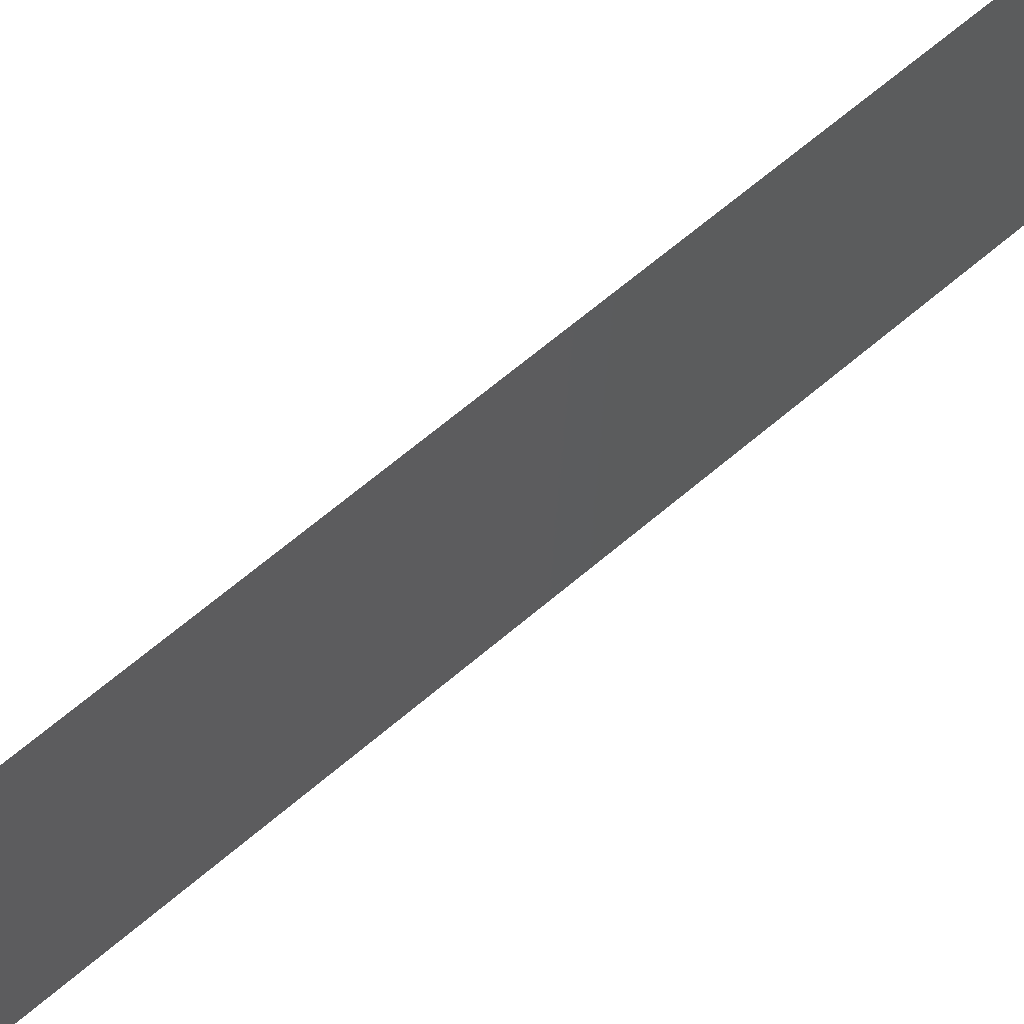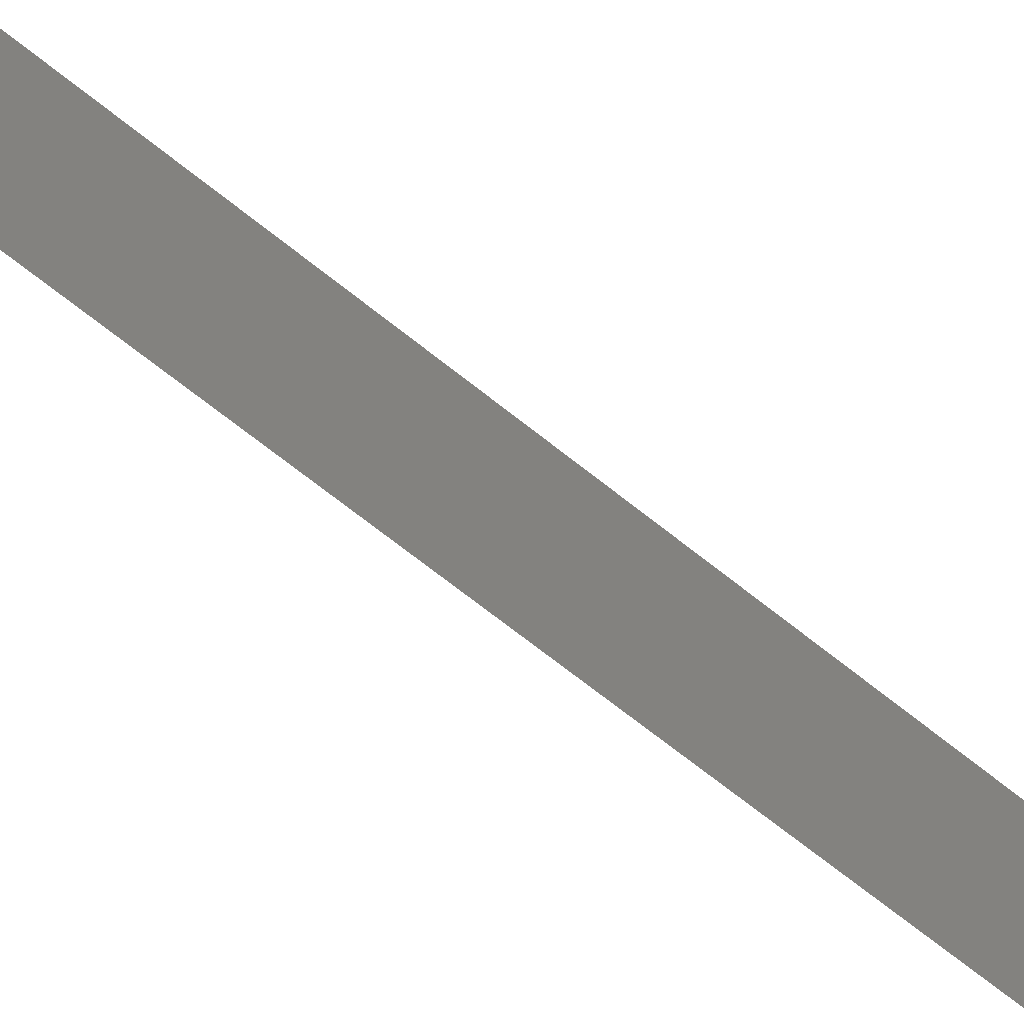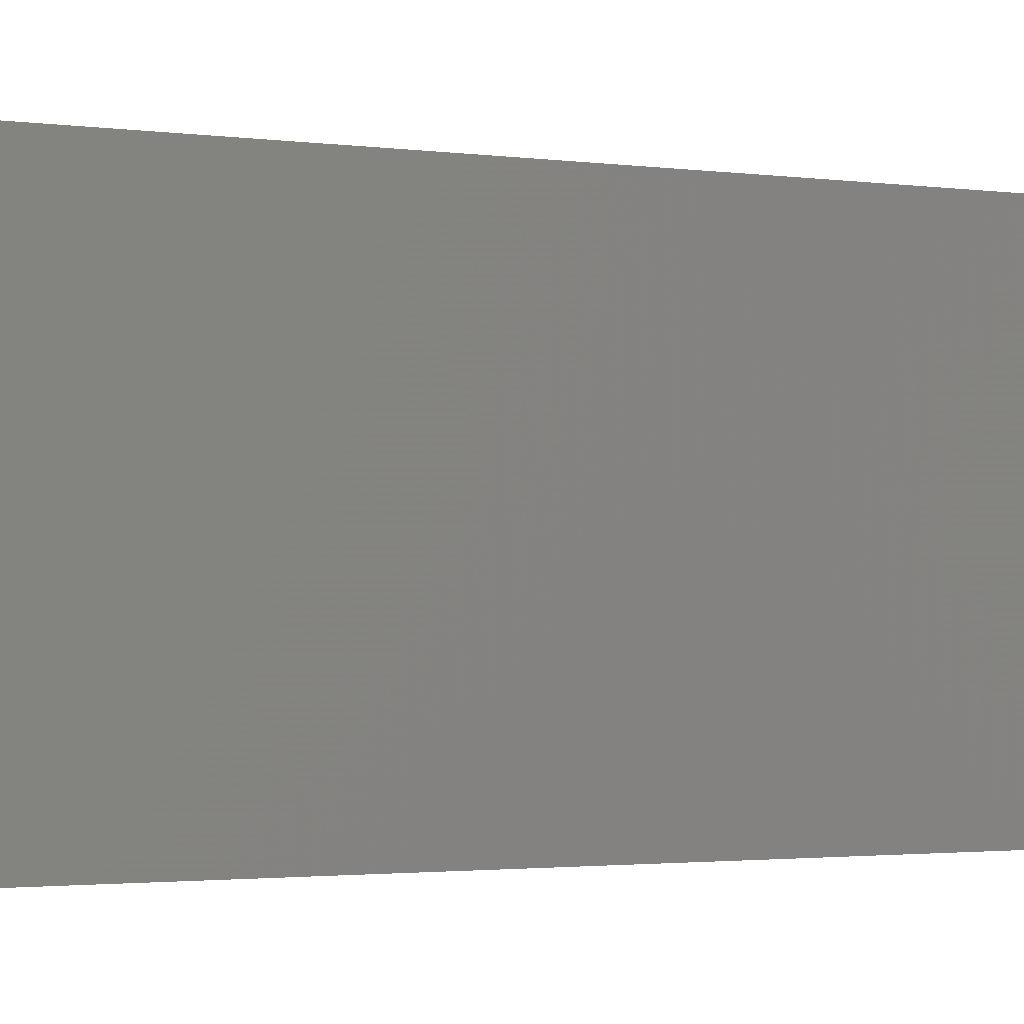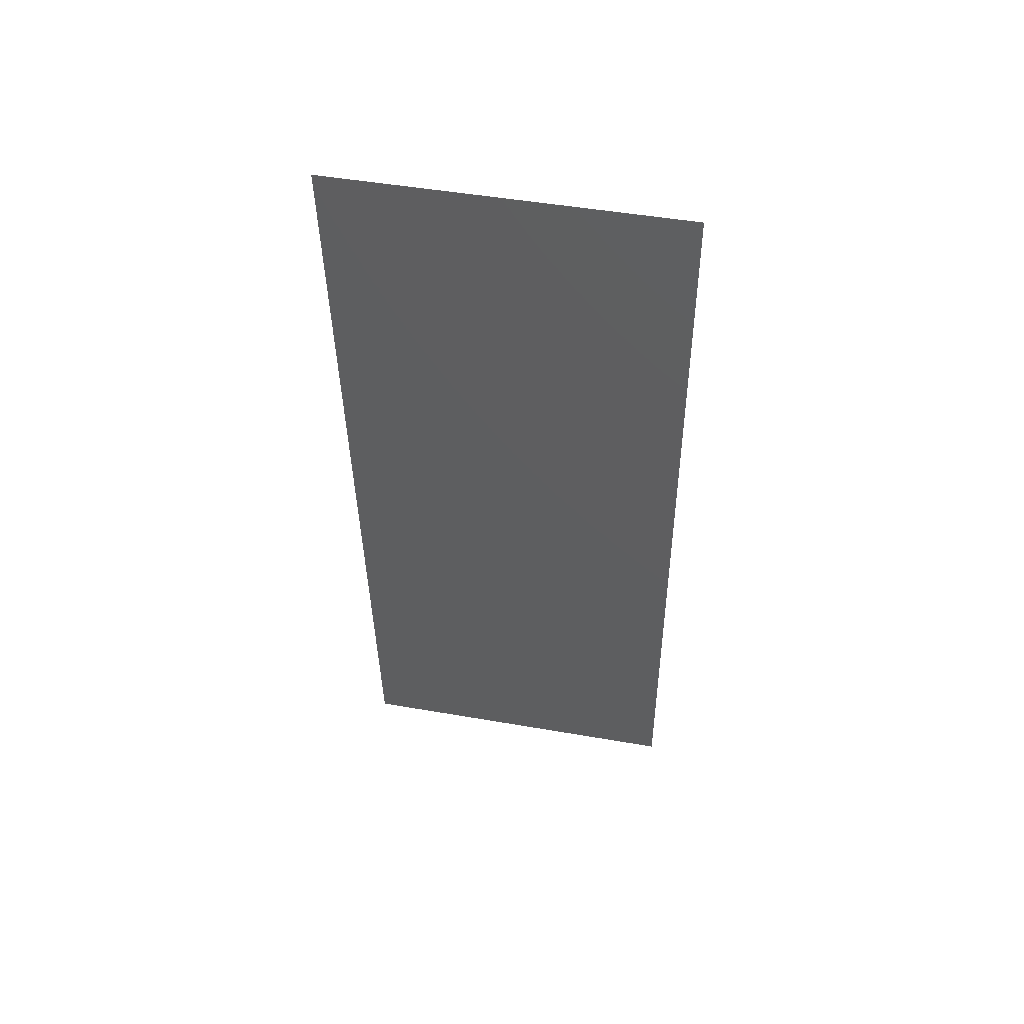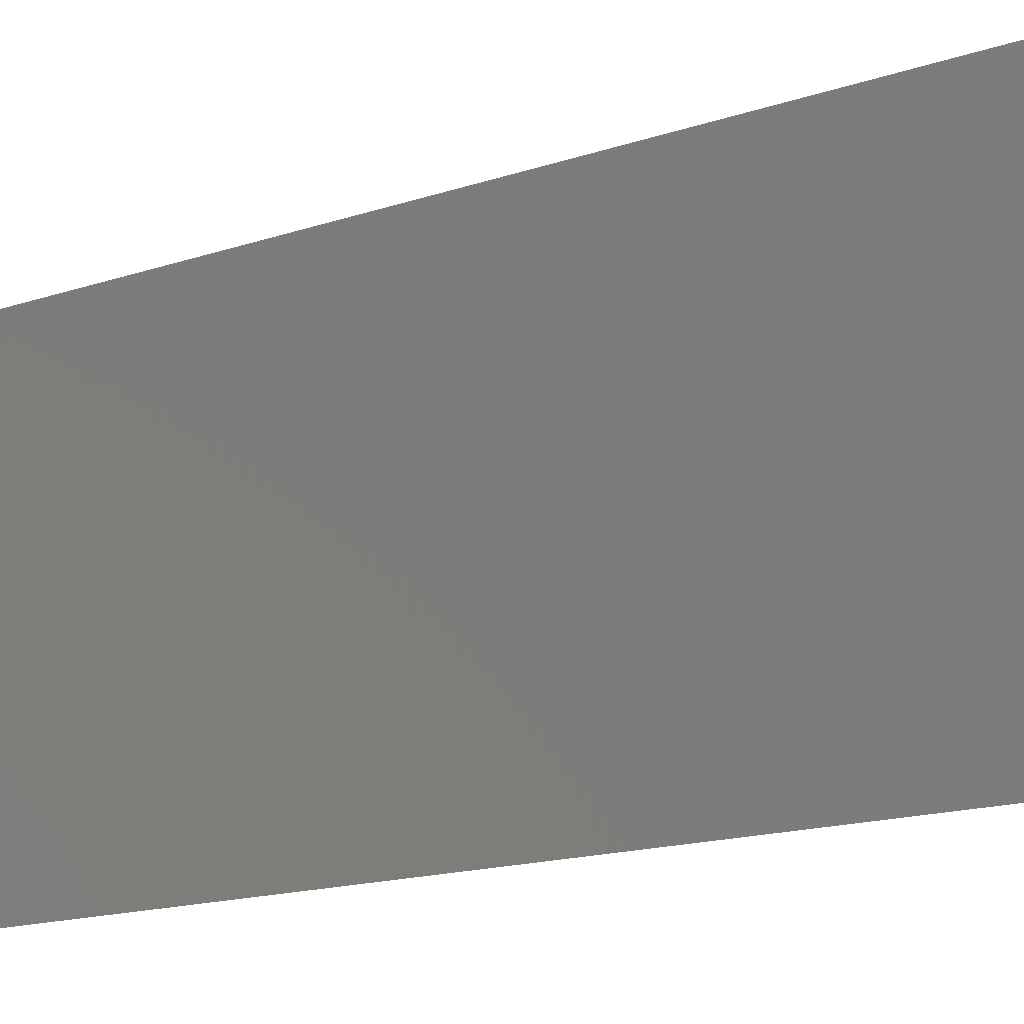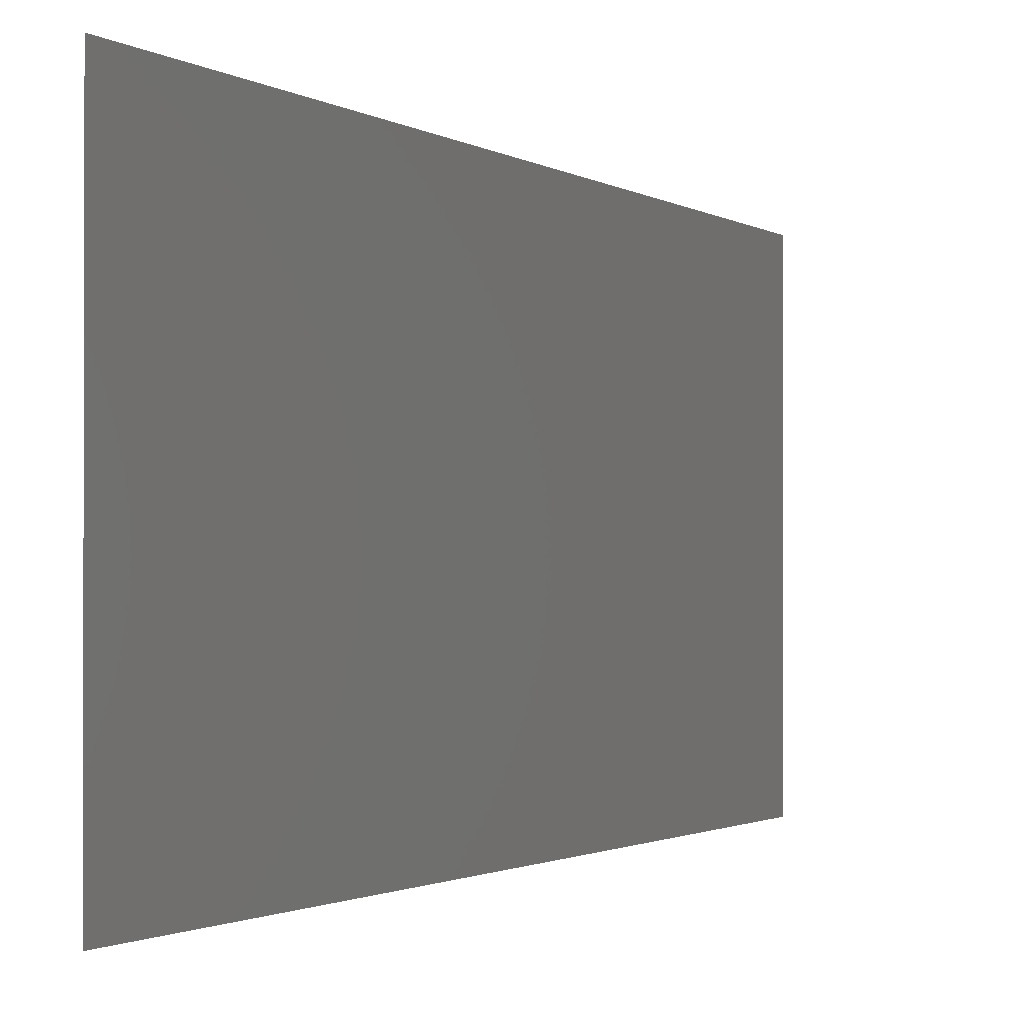
<metadata>
{"format":"stl","ext":"stl","renderer":"f3d","projection":"perspective","resolution":1024,"background":"white","views":[{"elev":68.8,"azim":45.8,"up":"+Z"},{"elev":-72.6,"azim":47.7,"up":"+Z"},{"elev":-1.7,"azim":-124.3,"up":"+Z"},{"elev":48.4,"azim":101.0,"up":"+Y"},{"elev":-14.1,"azim":-55.6,"up":"+Z"},{"elev":-1.1,"azim":-163.0,"up":"+Z"}]}
</metadata>
<code>
# stl→obj: 21 verts, 26 faces
v 0.009513 0.02056 0
v 0.009095 0.01488 0.0108
v 0.008757 0.01028 0
v 0.01027 0.03084 0.02
v 0.01069 0.03653 0.009332
v 0.01103 0.04111 0.02
v 0.009892 0.0257 0.01002
v 0.01027 0.03084 0
v 0.008532 0.007226 0.007597
v 0.01124 0.04398 0.01234
v 0.009513 0.02056 0.02
v 0.008757 0.01028 0.02
v 0.01103 0.04111 0
v 0.01178 0.05139 0.02
v 0.01178 0.05139 0.01
v 0.008 0 0
v 0.008 0 0.01
v 0.008449 0.006094 0.01406
v 0.01133 0.04527 0.005953
v 0.01178 0.05139 0
v 0.008 0 0.02
f 1 2 3
f 4 5 6
f 1 7 2
f 8 7 1
f 4 7 5
f 5 7 8
f 2 9 3
f 5 10 6
f 2 7 11
f 11 7 4
f 12 2 11
f 13 5 8
f 14 10 15
f 16 9 17
f 3 9 16
f 6 10 14
f 12 18 2
f 13 19 5
f 2 18 9
f 5 19 10
f 20 19 13
f 21 18 12
f 15 19 20
f 17 18 21
f 10 19 15
f 9 18 17

</code>
